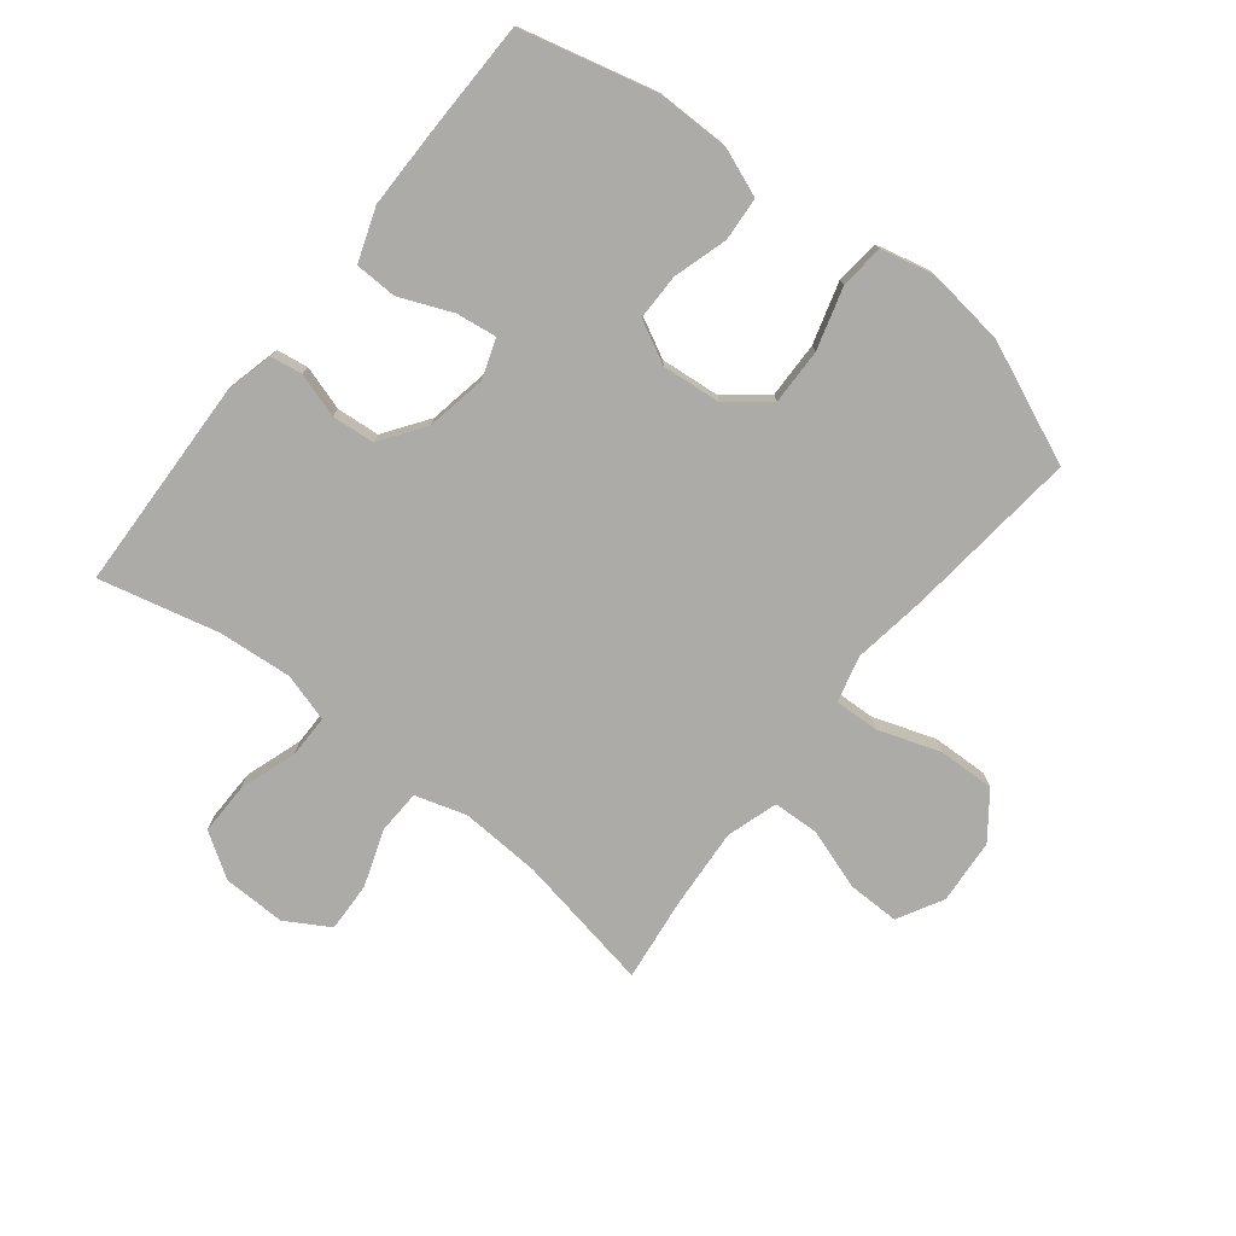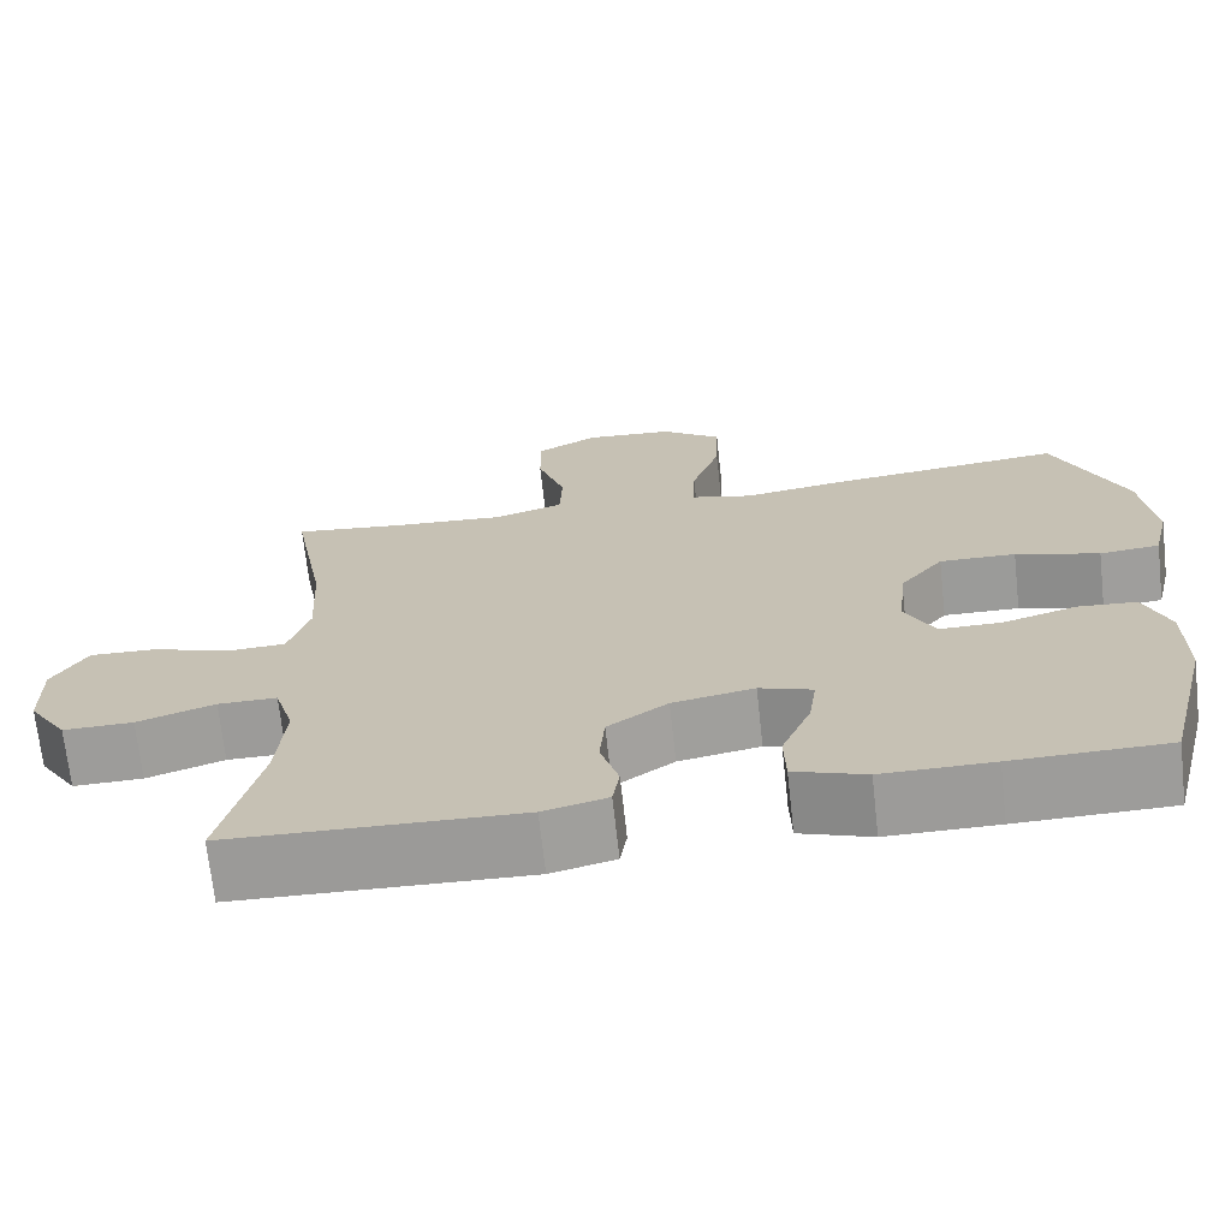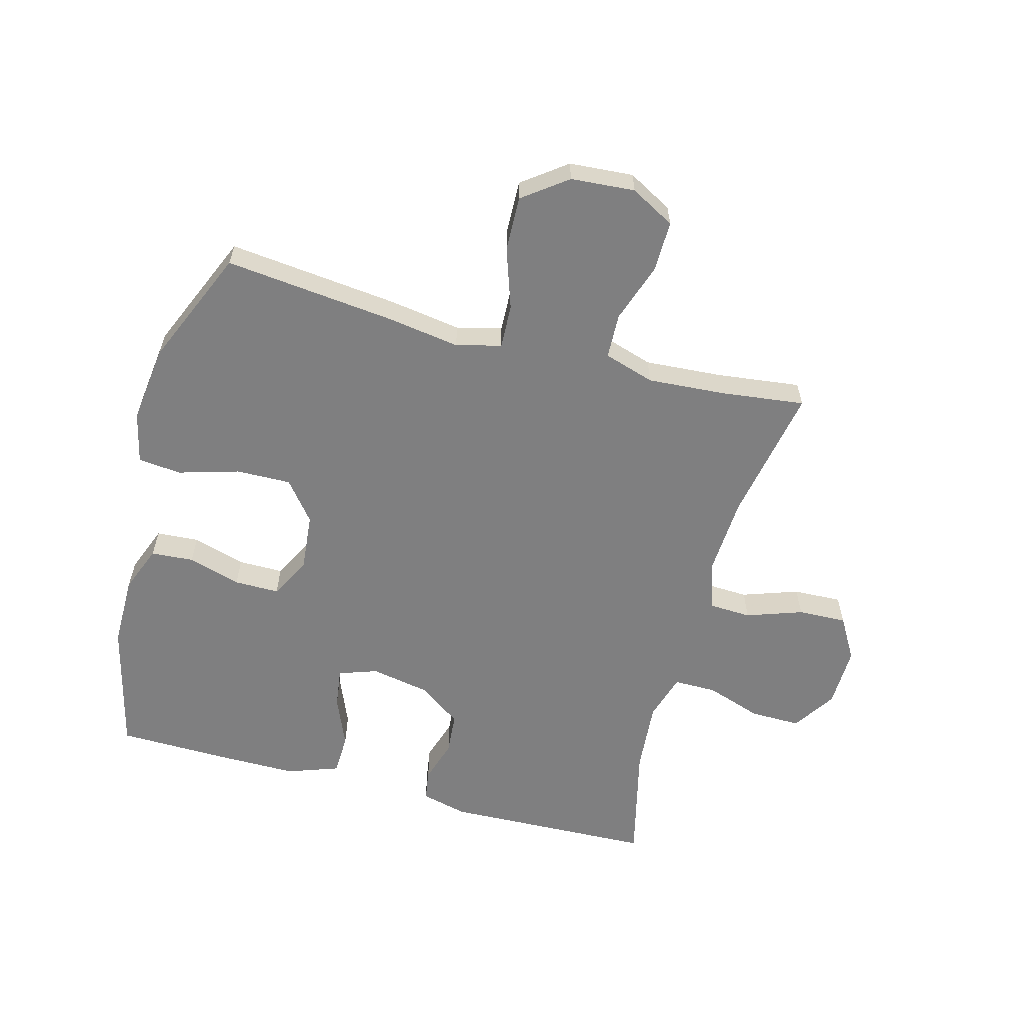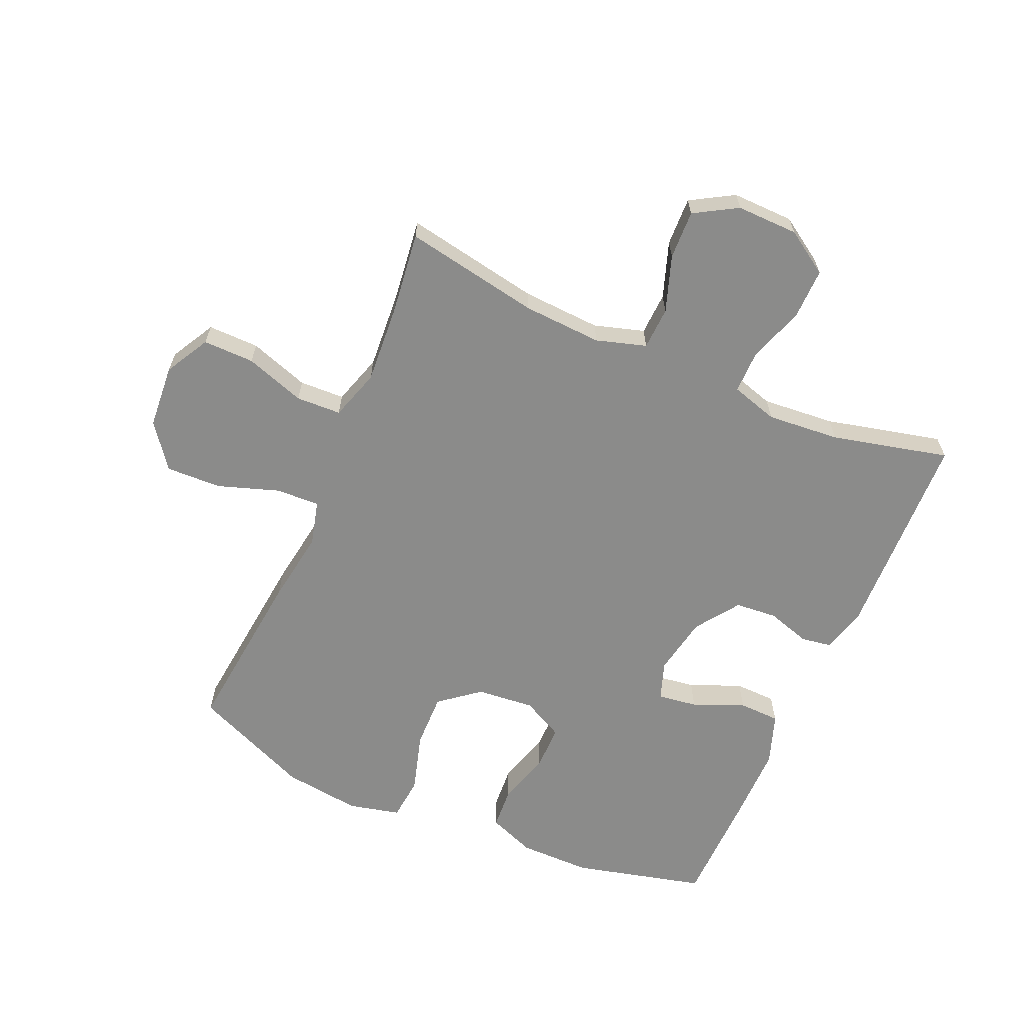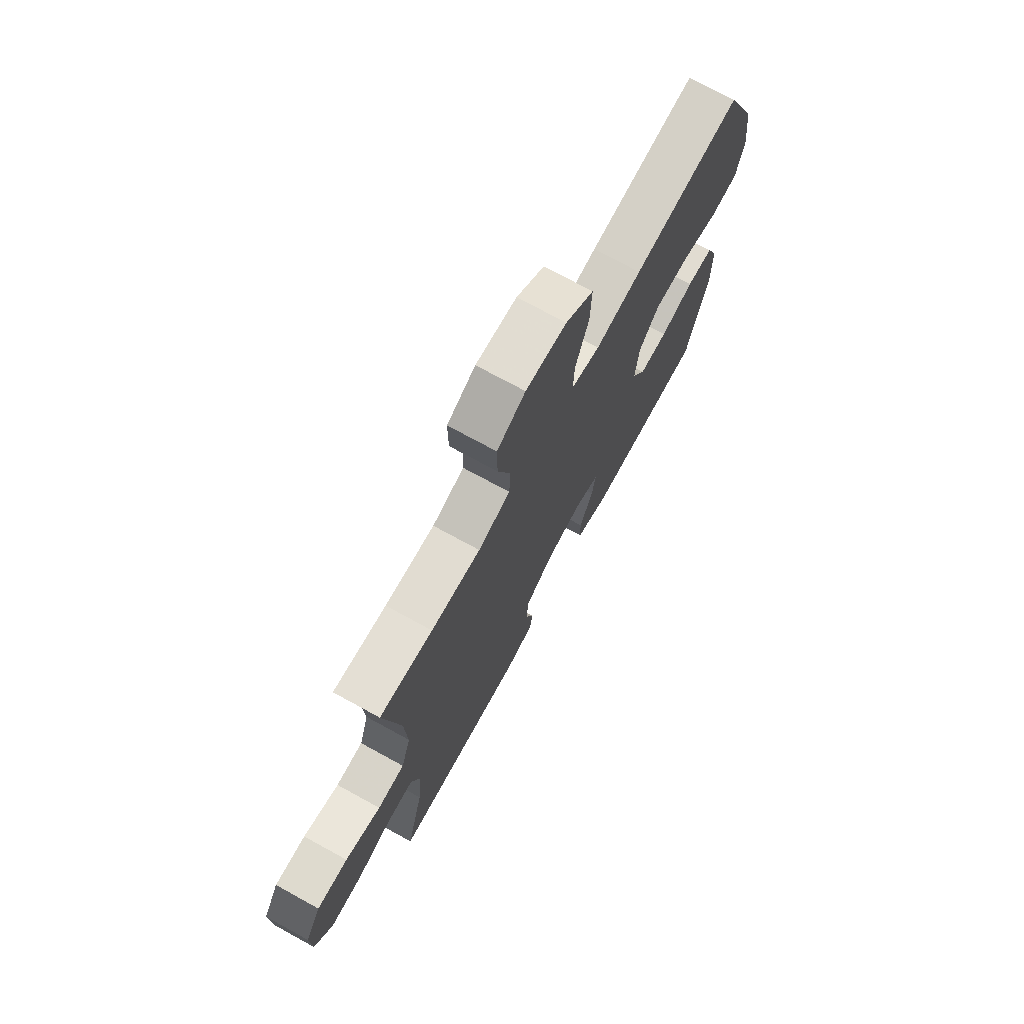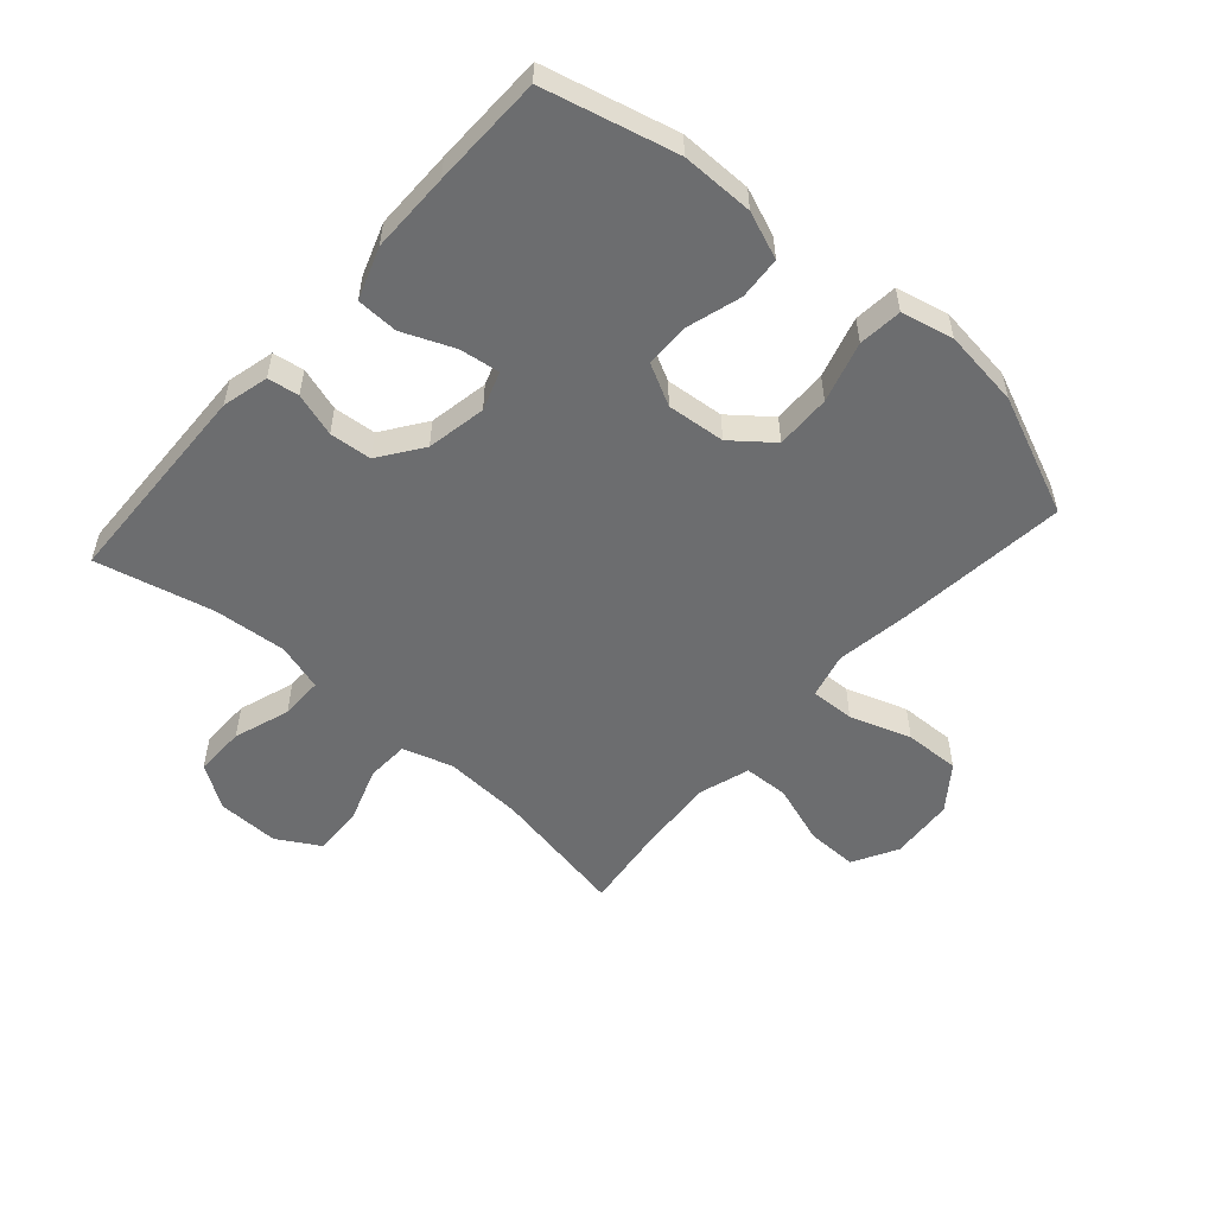
<metadata>
{"format":"obj","ext":"obj","renderer":"f3d","projection":"perspective","resolution":1024,"background":"white","views":[{"elev":-76.4,"azim":-128.3,"up":"+Y"},{"elev":-69.9,"azim":-173.7,"up":"+Z"},{"elev":-59.8,"azim":-15.1,"up":"+Y"},{"elev":-63.7,"azim":66.4,"up":"+Y"},{"elev":73.3,"azim":118.7,"up":"+Z"},{"elev":-53.9,"azim":-131.5,"up":"+Y"}]}
</metadata>
<code>
v 0.5 0.07 0.5
v 0.459 0.07 0.277
v 0.452 0.07 0.148
v 0.477 0.07 0.066
v 0.547 0.07 0.063
v 0.639 0.07 0.095
v 0.719 0.07 0.098
v 0.76 0.07 0.028
v 0.758 0.07 -0.073
v 0.712 0.07 -0.144
v 0.629 0.07 -0.143
v 0.537 0.07 -0.112
v 0.467 0.07 -0.112
v 0.444 0.07 -0.189
v 0.454 0.07 -0.308
v 0.5 0.07 -0.5
v 0.156 0.07 -0.512
v 0.08 0.07 -0.493
v 0.072 0.07 -0.442
v 0.094 0.07 -0.371
v 0.088 0.07 -0.302
v 0.017 0.07 -0.252
v -0.08 0.07 -0.234
v -0.143 0.07 -0.256
v -0.134 0.07 -0.321
v -0.099 0.07 -0.405
v -0.101 0.07 -0.473
v -0.186 0.07 -0.503
v -0.317 0.07 -0.503
v -0.5 0.07 -0.5
v -0.554 0.07 -0.284
v -0.554 0.07 -0.166
v -0.524 0.07 -0.089
v -0.454 0.07 -0.084
v -0.367 0.07 -0.11
v -0.293 0.07 -0.11
v -0.258 0.07 -0.042
v -0.267 0.07 0.053
v -0.319 0.07 0.118
v -0.409 0.07 0.116
v -0.508 0.07 0.087
v -0.579 0.07 0.094
v -0.599 0.07 0.179
v -0.583 0.07 0.306
v -0.5 0.07 0.5
v -0.22 0.07 0.47
v -0.101 0.07 0.452
v -0.027 0.07 0.471
v -0.03 0.07 0.543
v -0.064 0.07 0.643
v -0.067 0.07 0.734
v 0.005 0.07 0.788
v 0.11 0.07 0.796
v 0.183 0.07 0.756
v 0.182 0.07 0.672
v 0.149 0.07 0.574
v 0.152 0.07 0.5
v 0.235 0.07 0.474
v 0.363 0.07 0.483
v 0.5 0 0.5
v 0.459 0 0.277
v 0.452 0 0.148
v 0.477 0 0.066
v 0.547 0 0.063
v 0.639 0 0.095
v 0.719 0 0.098
v 0.76 0 0.028
v 0.758 0 -0.073
v 0.712 0 -0.144
v 0.629 0 -0.143
v 0.537 0 -0.112
v 0.467 0 -0.112
v 0.444 0 -0.189
v 0.454 0 -0.308
v 0.5 0 -0.5
v 0.156 0 -0.512
v 0.08 0 -0.493
v 0.072 0 -0.442
v 0.094 0 -0.371
v 0.088 0 -0.302
v 0.017 0 -0.252
v -0.08 0 -0.234
v -0.143 0 -0.256
v -0.134 0 -0.321
v -0.099 0 -0.405
v -0.101 0 -0.473
v -0.186 0 -0.503
v -0.317 0 -0.503
v -0.5 0 -0.5
v -0.554 0 -0.284
v -0.554 0 -0.166
v -0.524 0 -0.089
v -0.454 0 -0.084
v -0.367 0 -0.11
v -0.293 0 -0.11
v -0.258 0 -0.042
v -0.267 0 0.053
v -0.319 0 0.118
v -0.409 0 0.116
v -0.508 0 0.087
v -0.579 0 0.094
v -0.599 0 0.179
v -0.583 0 0.306
v -0.5 0 0.5
v -0.22 0 0.47
v -0.101 0 0.452
v -0.027 0 0.471
v -0.03 0 0.543
v -0.064 0 0.643
v -0.067 0 0.734
v 0.005 0 0.788
v 0.11 0 0.796
v 0.183 0 0.756
v 0.182 0 0.672
v 0.149 0 0.574
v 0.152 0 0.5
v 0.235 0 0.474
v 0.363 0 0.483
f 53 54 55 56
f 53 56 57
f 52 53 57
f 49 50 51 52
f 48 49 52 57
f 47 48 57 58
f 45 46 47
f 44 45 47
f 43 44 47 58
f 40 41 42 43
f 39 40 43 58
f 32 33 34 35
f 32 35 36
f 31 32 36
f 30 31 36
f 29 30 36
f 28 29 36 37
f 25 26 27 28
f 24 25 28 37
f 17 18 19 20
f 15 16 17 20
f 14 15 20 21
f 13 14 21 22
f 9 10 11 12
f 9 12 13
f 8 9 13
f 5 6 7 8
f 4 5 8 13
f 3 4 13 22
f 59 1 2
f 38 39 58 59
f 23 24 37 38
f 22 23 38 59
f 2 3 22 59
f 115 114 113 112
f 116 115 112
f 116 112 111
f 111 110 109 108
f 116 111 108 107
f 117 116 107 106
f 106 105 104
f 106 104 103
f 117 106 103 102
f 102 101 100 99
f 117 102 99 98
f 94 93 92 91
f 95 94 91
f 95 91 90
f 95 90 89
f 95 89 88
f 96 95 88 87
f 87 86 85 84
f 96 87 84 83
f 79 78 77 76
f 79 76 75 74
f 80 79 74 73
f 81 80 73 72
f 71 70 69 68
f 72 71 68
f 72 68 67
f 67 66 65 64
f 72 67 64 63
f 81 72 63 62
f 61 60 118
f 118 117 98 97
f 97 96 83 82
f 118 97 82 81
f 118 81 62 61
f 1 60 61 2
f 2 61 62 3
f 3 62 63 4
f 4 63 64 5
f 5 64 65 6
f 6 65 66 7
f 7 66 67 8
f 8 67 68 9
f 9 68 69 10
f 10 69 70 11
f 11 70 71 12
f 12 71 72 13
f 13 72 73 14
f 14 73 74 15
f 15 74 75 16
f 16 75 76 17
f 17 76 77 18
f 18 77 78 19
f 19 78 79 20
f 20 79 80 21
f 21 80 81 22
f 22 81 82 23
f 23 82 83 24
f 24 83 84 25
f 25 84 85 26
f 26 85 86 27
f 27 86 87 28
f 28 87 88 29
f 29 88 89 30
f 30 89 90 31
f 31 90 91 32
f 32 91 92 33
f 33 92 93 34
f 34 93 94 35
f 35 94 95 36
f 36 95 96 37
f 37 96 97 38
f 38 97 98 39
f 39 98 99 40
f 40 99 100 41
f 41 100 101 42
f 42 101 102 43
f 43 102 103 44
f 44 103 104 45
f 45 104 105 46
f 46 105 106 47
f 47 106 107 48
f 48 107 108 49
f 49 108 109 50
f 50 109 110 51
f 51 110 111 52
f 52 111 112 53
f 53 112 113 54
f 54 113 114 55
f 55 114 115 56
f 56 115 116 57
f 57 116 117 58
f 58 117 118 59
f 59 118 60 1

</code>
